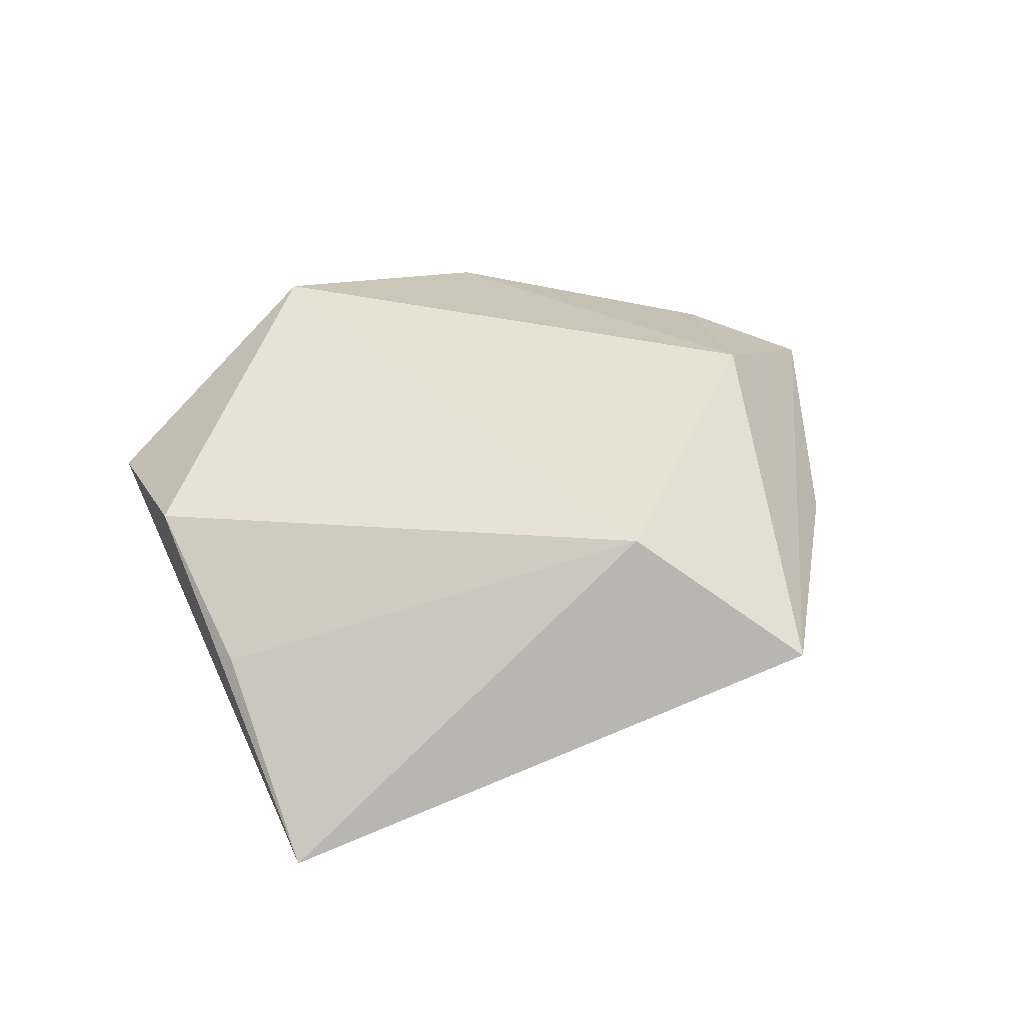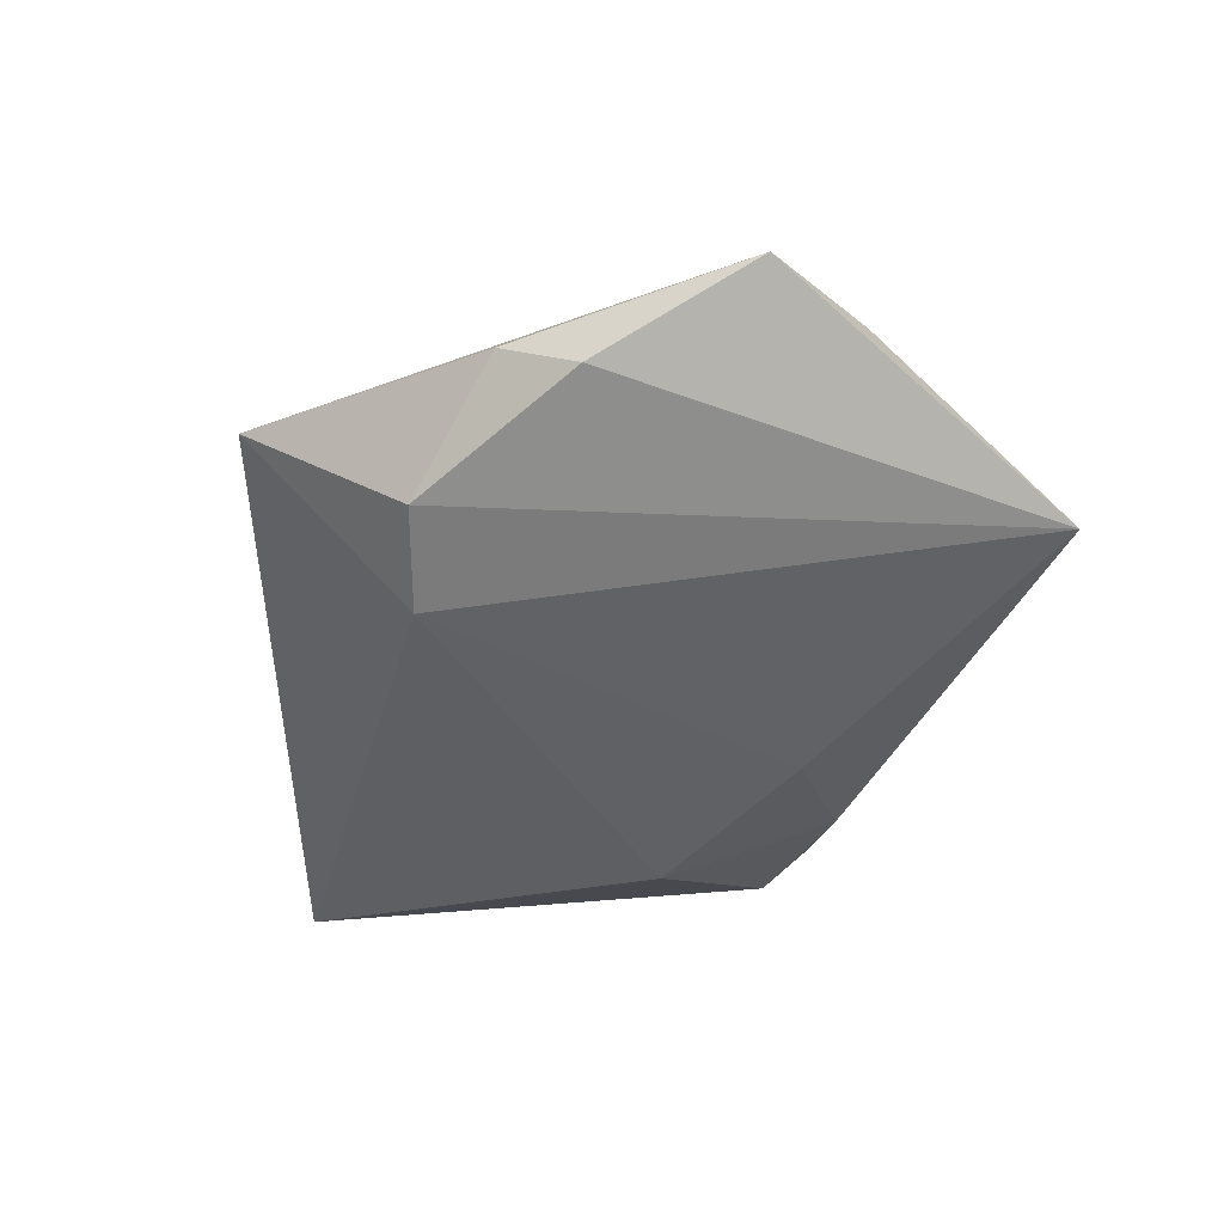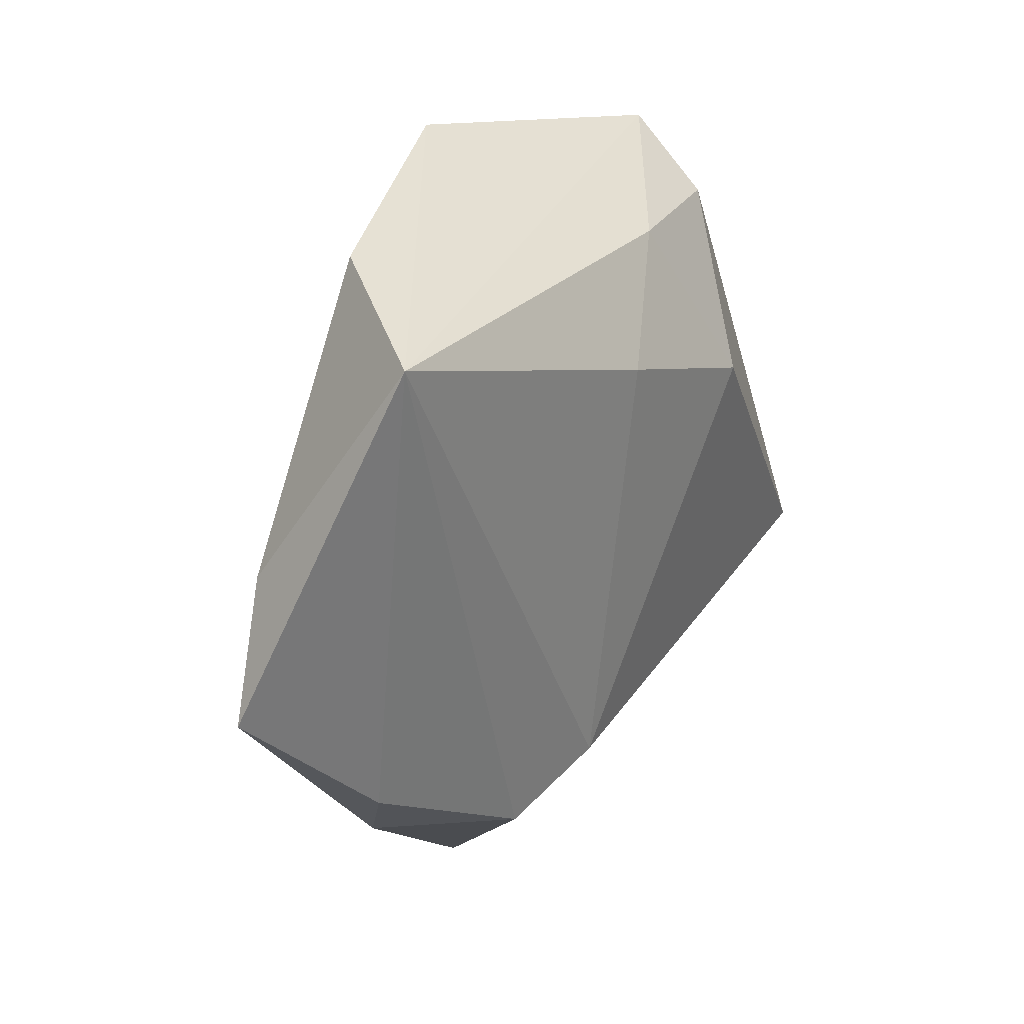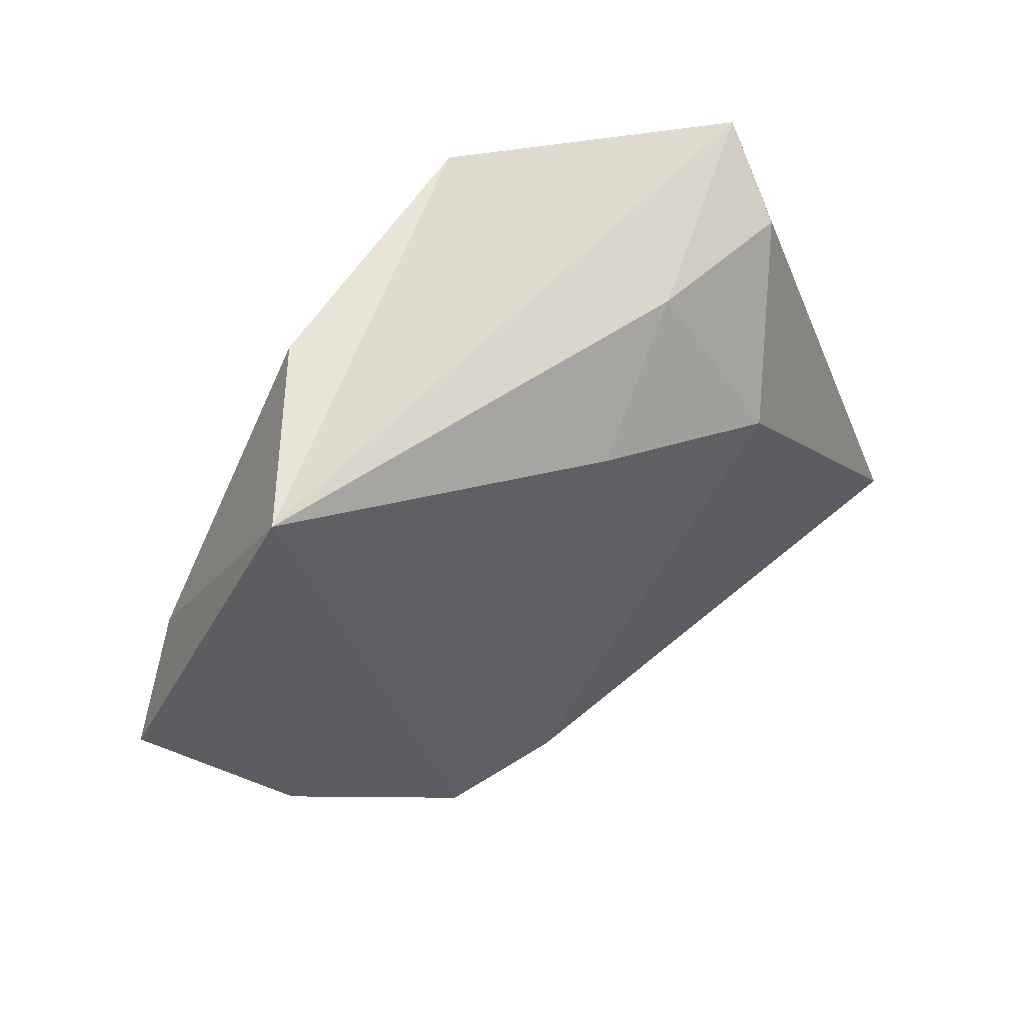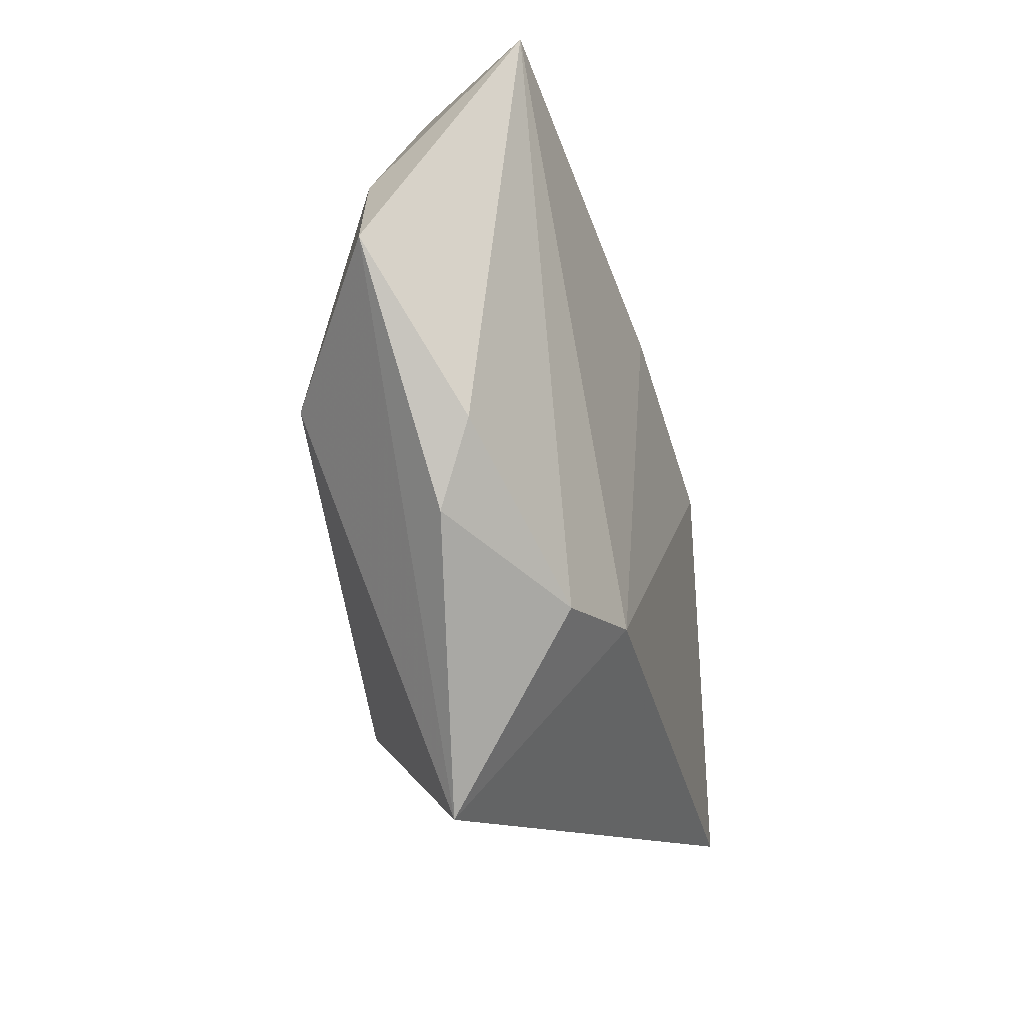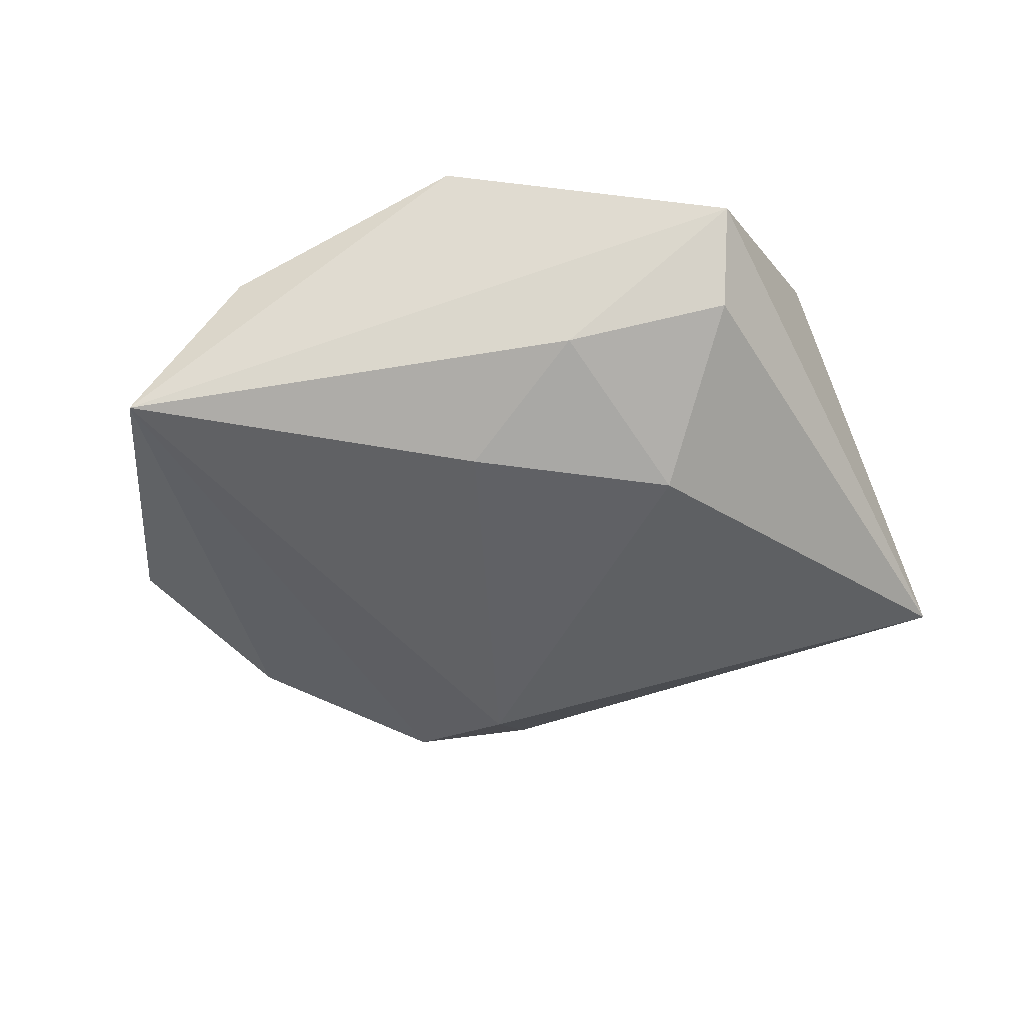
<metadata>
{"format":"obj","ext":"obj","renderer":"f3d","projection":"perspective","resolution":1024,"background":"white","views":[{"elev":45.1,"azim":-41.8,"up":"+Z"},{"elev":-44.6,"azim":69.3,"up":"+Z"},{"elev":26.6,"azim":121.9,"up":"+Y"},{"elev":47.1,"azim":141.4,"up":"+Y"},{"elev":-37.8,"azim":106.4,"up":"+Y"},{"elev":-50.3,"azim":-168.7,"up":"+Z"}]}
</metadata>
<code>
v 0.04993 -0.005968 0.001339
v 0.006958 -0.02645 -0.01379
v 0.03224 -0.02701 -0.001666
v -0.01232 0.02833 -0.009192
v 0.02594 0.03491 0.003416
v 0.0007768 0.01795 -0.01535
v -0.04251 -0.002137 0.003943
v -0.02076 0.0106 -0.01602
v -0.03026 0.02729 -0.005777
v -0.002812 -0.02844 0.01693
v 0.007584 -0.04641 0.004411
v 0.0319 -0.0107 0.0138
v -0.0001417 0.04009 0.01175
v 0.03675 -0.01977 -0.005827
v -0.04872 -0.02125 -0.01059
v 0.03879 0.03071 -0.01173
v -0.03221 0.0343 0.003344
v -0.03911 0.0143 0.01331
v 0.01811 -0.0307 -0.01084
v 0.04359 0.007268 0.003018
f 2 16 19
f 10 13 18
f 12 13 10
f 19 16 14
f 16 1 14
f 14 3 19
f 1 3 14
f 16 13 5
f 5 13 12
f 18 15 7
f 7 10 18
f 15 10 7
f 12 10 11
f 11 1 12
f 11 3 1
f 19 3 11
f 11 10 15
f 11 2 19
f 15 2 11
f 17 13 16
f 18 13 17
f 17 15 18
f 17 9 15
f 20 1 16
f 16 5 20
f 12 1 20
f 20 5 12
f 15 9 8
f 8 2 15
f 4 17 16
f 9 17 4
f 4 8 9
f 6 4 16
f 8 4 6
f 16 2 6
f 2 8 6

</code>
